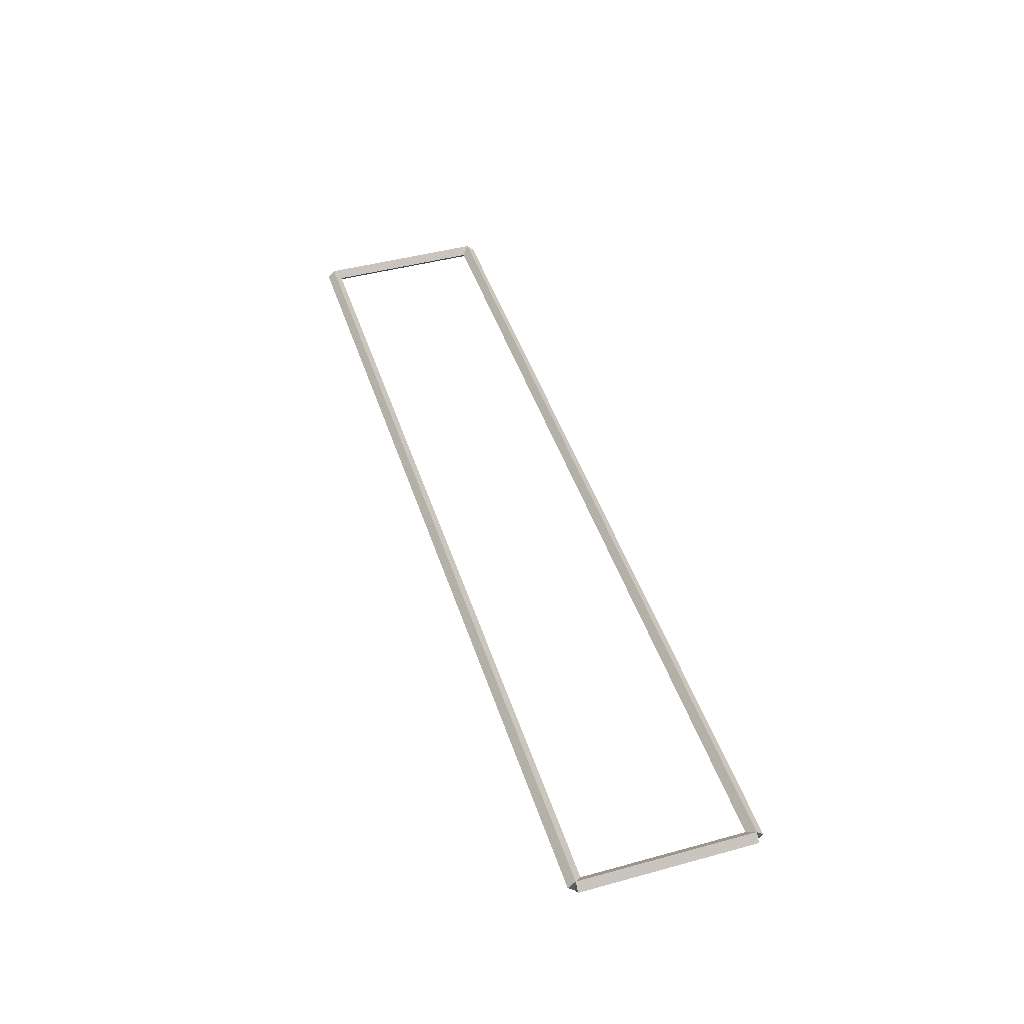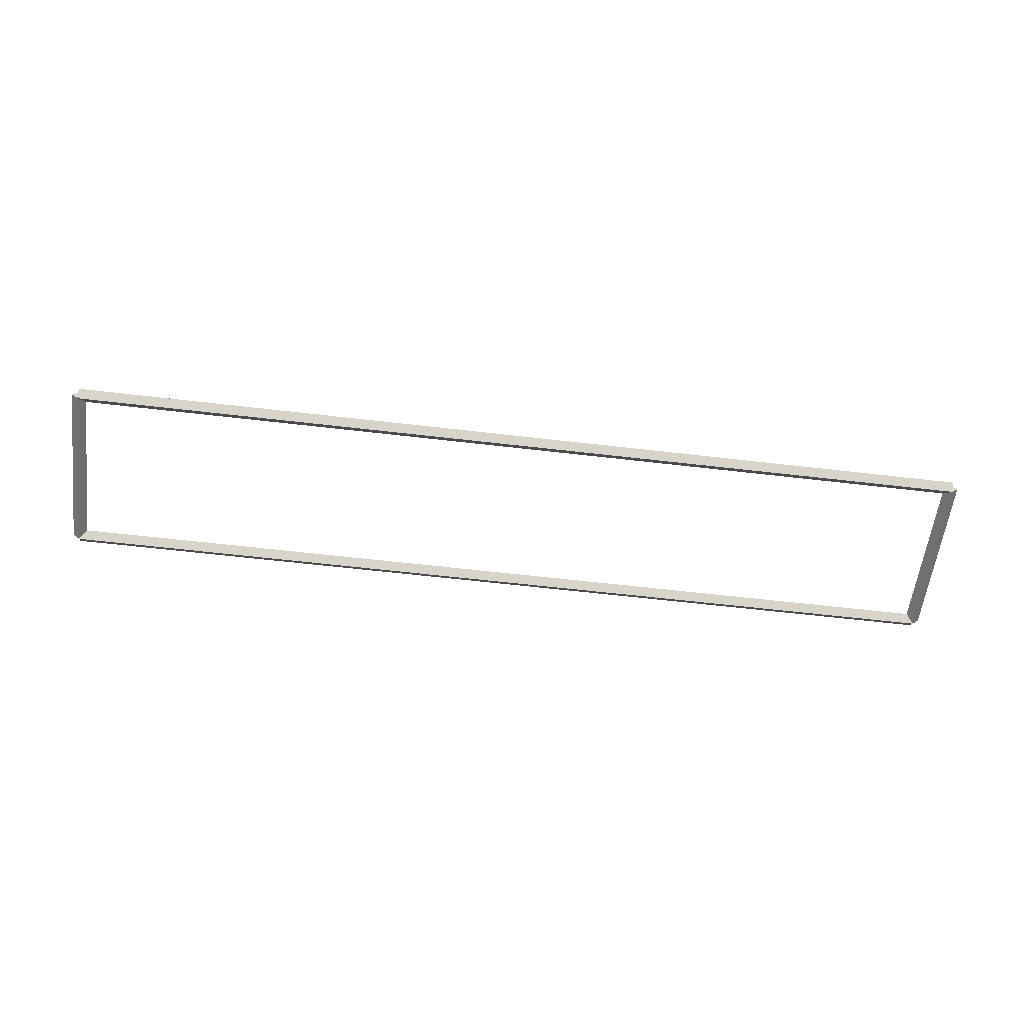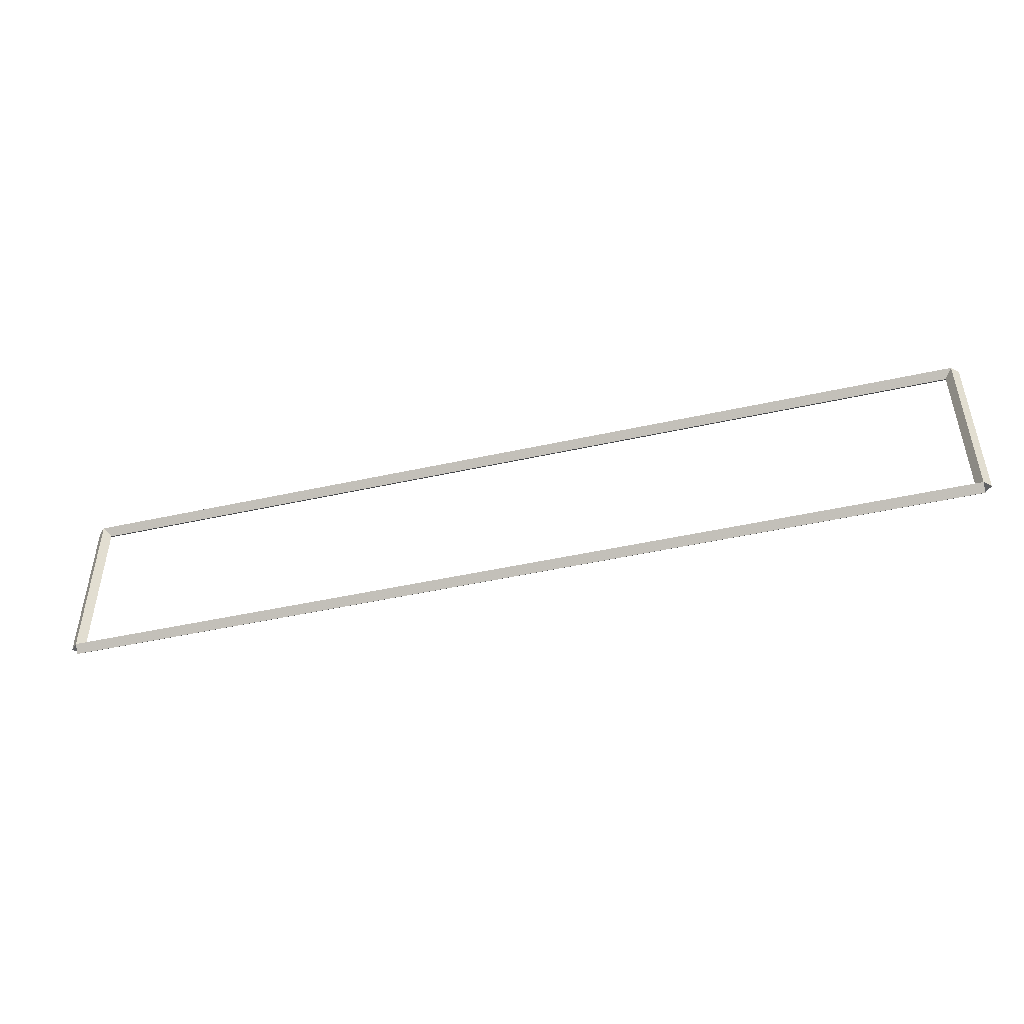
<metadata>
{"format":"obj","ext":"obj","renderer":"f3d","projection":"perspective","resolution":1024,"background":"white","views":[{"elev":45.3,"azim":-107.5,"up":"+Y"},{"elev":-58.3,"azim":-7.0,"up":"+Y"},{"elev":-47.0,"azim":-165.9,"up":"+Z"}]}
</metadata>
<code>
g layer_boundary_0_36_36
v 12.8 40 2.381
v 12.7 40.1 2.381
v 12.6 40 2.381
v 12.7 39.9 2.381
v 12.8 40 0
v 12.7 40.1 0
v 12.6 40 0
v 12.7 39.9 0
f 1 2 3 4
f 6 2 1 5
f 5 1 4 8
f 6 5 8 7
f 8 4 3 7
f 7 3 2 6
g layer_boundary_0_36_36
v 0 40.1 2.381
v 0 40 2.281
v 0 39.9 2.381
v 0 40 2.481
v 12.7 40.1 2.381
v 12.7 40 2.281
v 12.7 39.9 2.381
v 12.7 40 2.481
f 9 10 11 12
f 14 10 9 13
f 13 9 12 16
f 14 13 16 15
f 16 12 11 15
f 15 11 10 14
g layer_boundary_0_36_36
v 0.1 40 0
v -1.034e-14 39.9 0
v -0.1 40 0
v 3.107e-14 40.1 0
v 0.1 40 2.381
v -1.034e-14 39.9 2.381
v -0.1 40 2.381
v 3.107e-14 40.1 2.381
f 17 18 19 20
f 22 18 17 21
f 21 17 20 24
f 22 21 24 23
f 24 20 19 23
f 23 19 18 22
g layer_boundary_0_36_36
v 12.7 40.1 -2.328e-21
v 12.7 40 0.1
v 12.7 39.9 -2.068e-14
v 12.7 40 -0.1
v 0 40.1 -2.328e-21
v 0 40 0.1
v 0 39.9 -2.068e-14
v 0 40 -0.1
f 25 26 27 28
f 30 26 25 29
f 29 25 28 32
f 30 29 32 31
f 32 28 27 31
f 31 27 26 30

</code>
